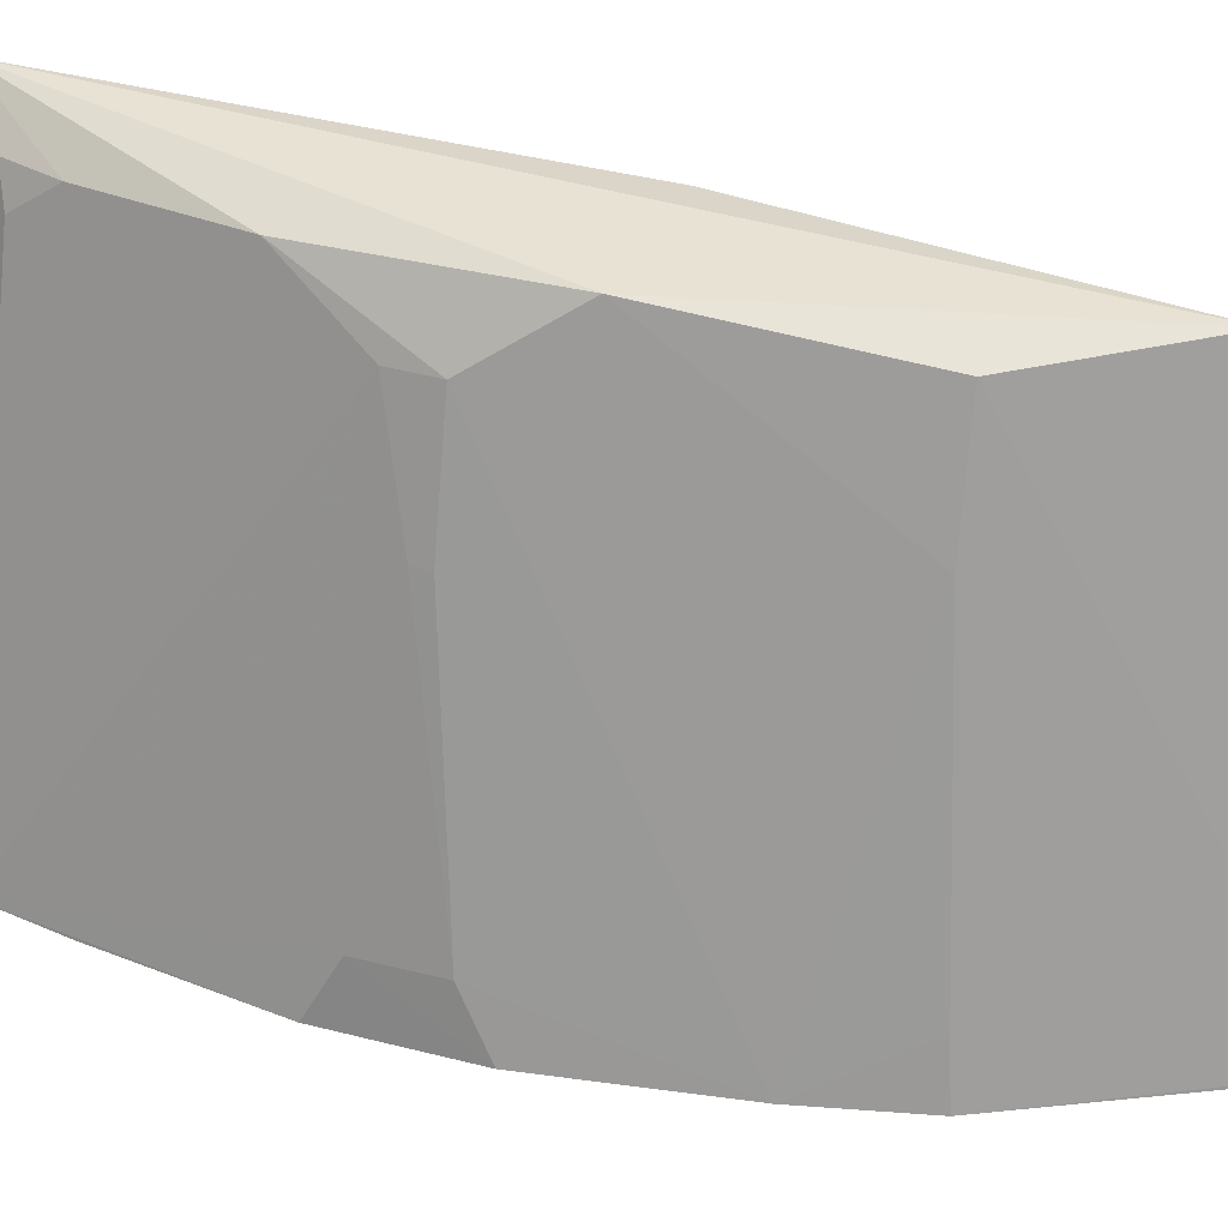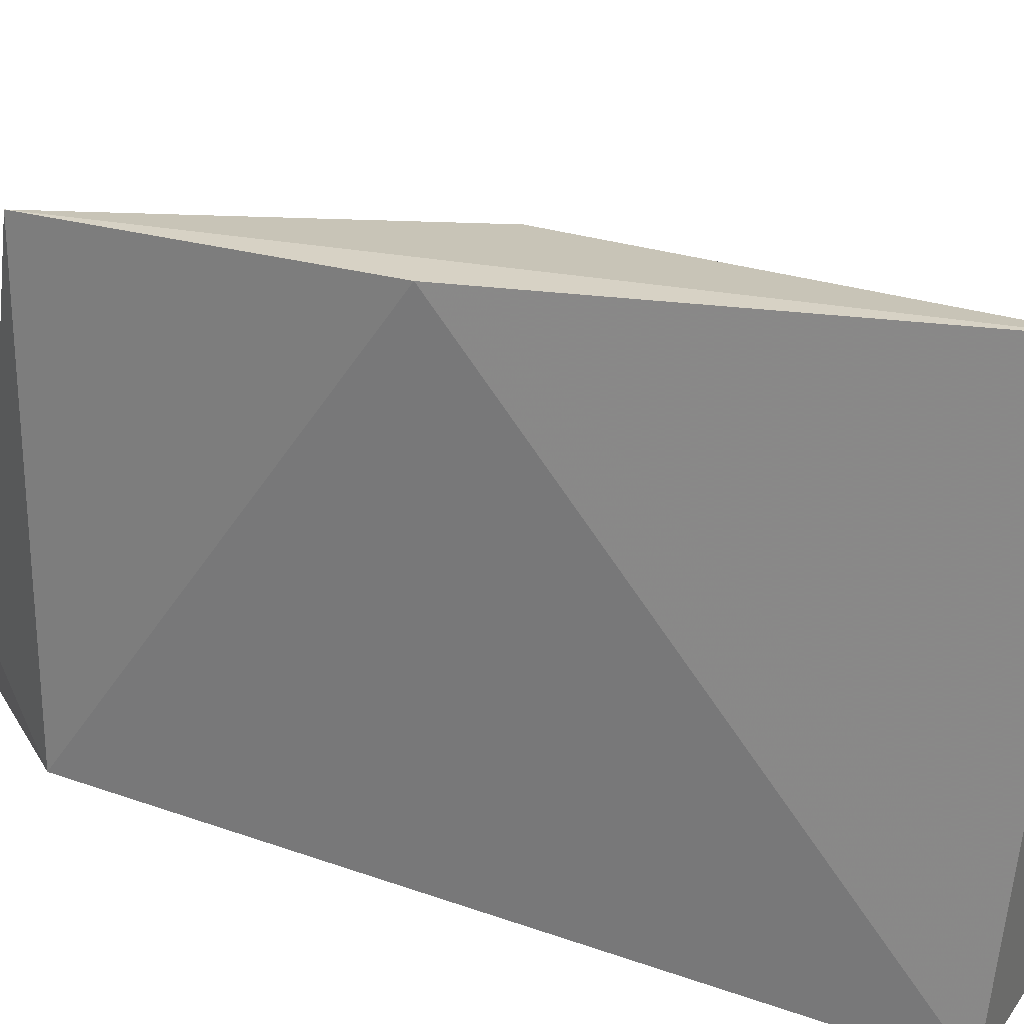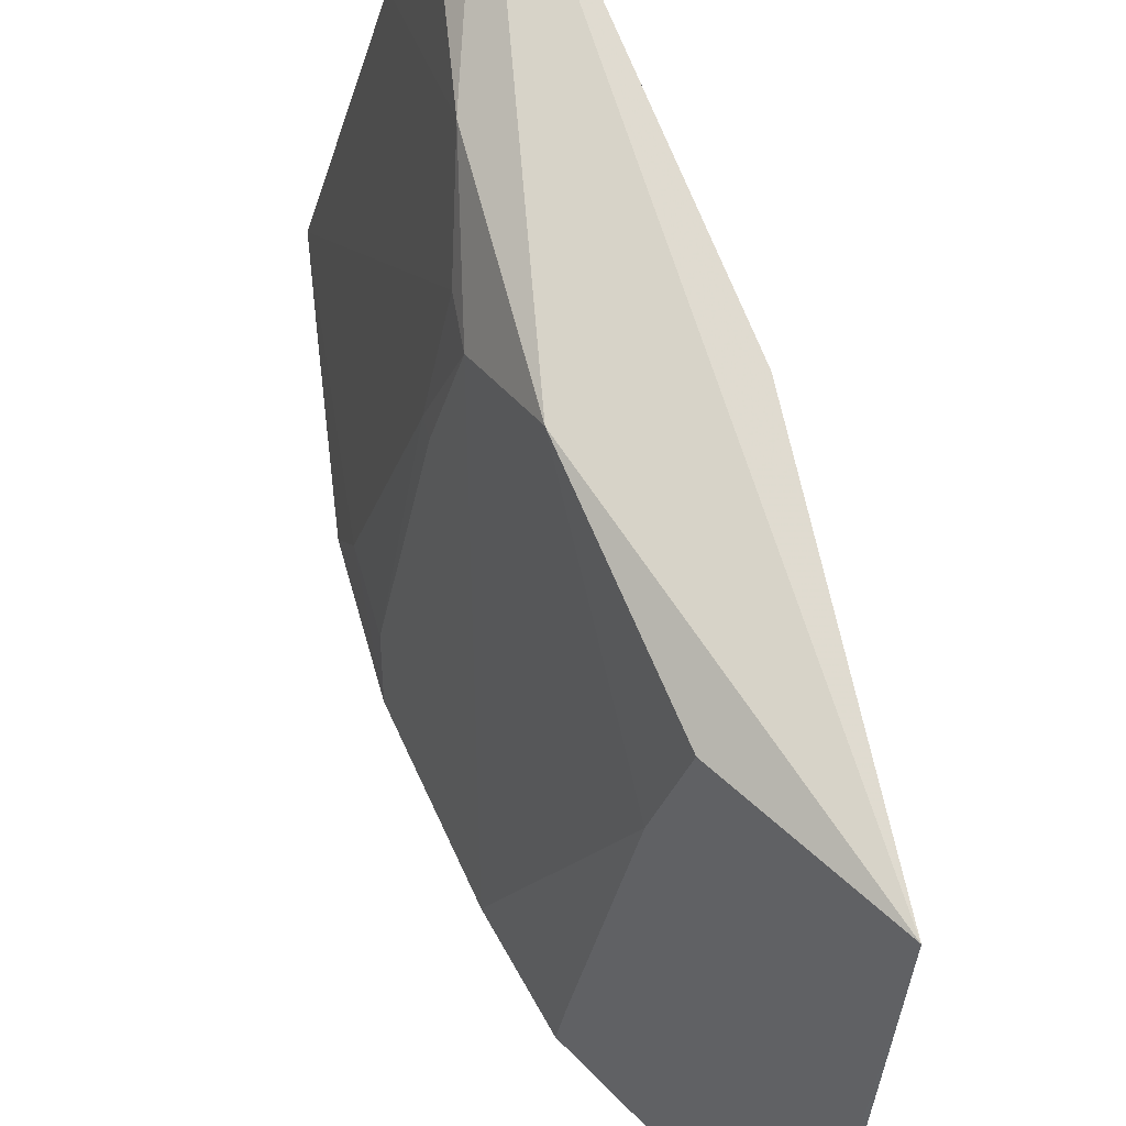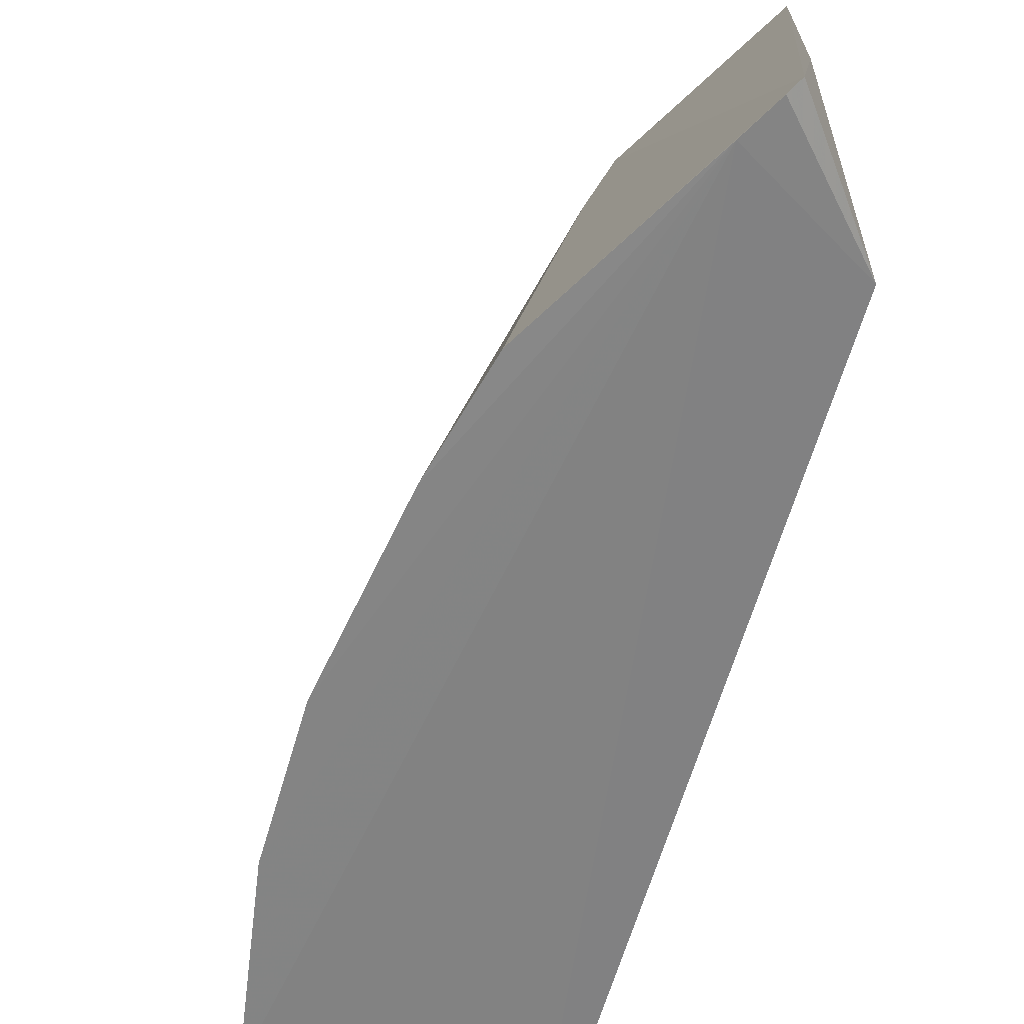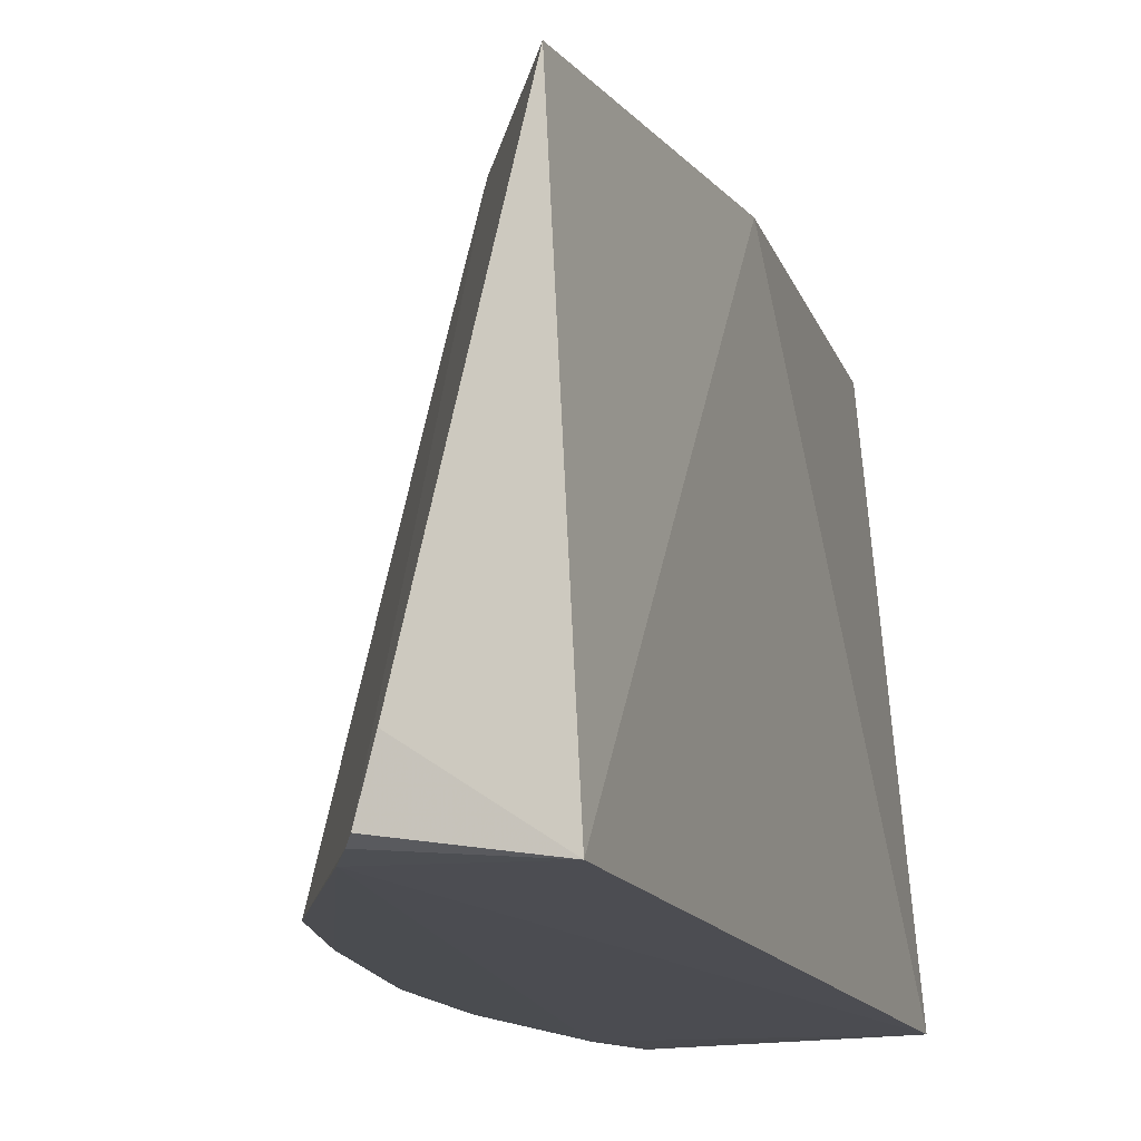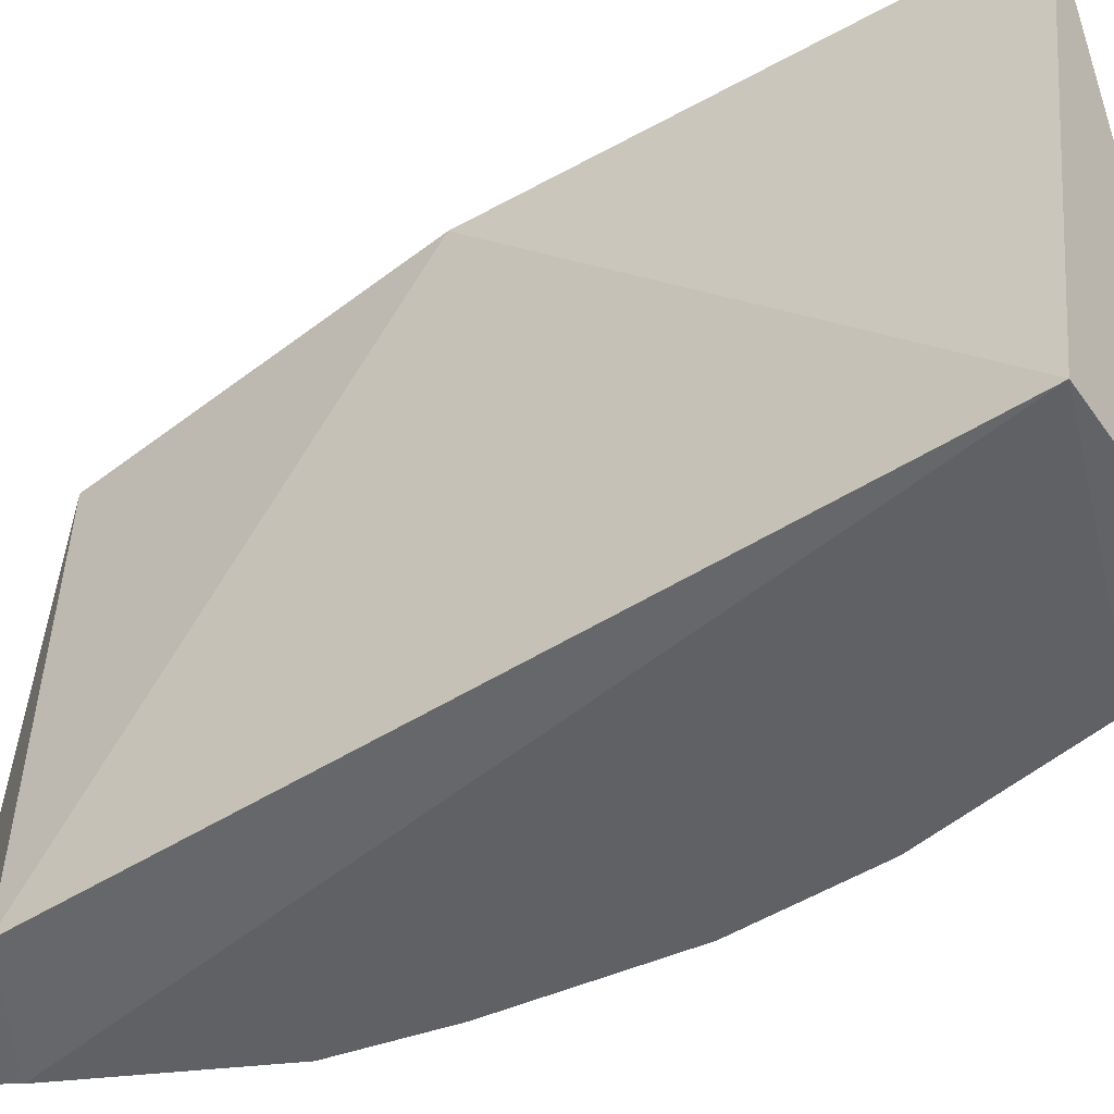
<metadata>
{"format":"obj","ext":"obj","renderer":"f3d","projection":"perspective","resolution":1024,"background":"white","views":[{"elev":32.0,"azim":-69.9,"up":"+Y"},{"elev":27.3,"azim":118.9,"up":"+Y"},{"elev":68.4,"azim":-15.9,"up":"+Y"},{"elev":-61.3,"azim":-15.9,"up":"+Y"},{"elev":-15.3,"azim":19.4,"up":"+Y"},{"elev":-48.8,"azim":125.3,"up":"+Y"}]}
</metadata>
<code>
v -0.3894 -0.02596 0.247
v -0.3409 -0.02276 -0.216
v -0.3409 -0.02276 0.1931
v -0.3514 0.2224 0.1992
v -0.4777 -0.02618 -0.07719
v -0.3409 0.2348 0.0113
v -0.3794 0.005705 0.2499
v -0.3997 -0.02725 0.2291
v -0.4147 0.2308 0.008335
v -0.3852 -0.02306 0.2531
v -0.4632 -0.02615 -0.1683
v -0.3983 0.215 0.1219
v -0.3682 0.2546 -0.2329
v -0.4125 0.2303 -0.1066
v -0.4494 -0.02601 0.1404
v -0.4558 -0.02435 -0.2134
v -0.4297 0.2005 -0.03715
v -0.4775 -0.02623 -0.006302
v -0.3989 0.2151 -0.2056
v -0.4441 0.1397 -0.04618
v -0.463 -0.0262 0.08484
v -0.4136 0.1544 -0.2072
v -0.3992 0.2308 -0.1826
v -0.3918 0.2323 -0.2103
v -0.4735 0.003136 -0.06134
v -0.4275 0.2 -0.06108
v -0.4733 0.003087 -0.02215
v -0.4136 0.1544 0.1223
v -0.4439 0.1397 -0.03732
v -0.4439 0.002869 0.1373
f 6 3 2
f 6 4 3
f 7 3 4
f 8 2 3
f 8 3 1
f 10 1 3
f 10 3 7
f 10 7 4
f 11 8 5
f 11 2 8
f 12 4 9
f 12 10 4
f 13 9 4
f 13 4 6
f 13 6 2
f 14 9 13
f 15 8 1
f 15 1 10
f 16 13 2
f 16 2 11
f 16 11 5
f 17 9 14
f 18 5 8
f 21 18 8
f 21 8 15
f 22 19 16
f 22 16 14
f 23 14 13
f 23 22 14
f 23 19 22
f 24 13 16
f 24 16 19
f 24 23 13
f 24 19 23
f 25 20 16
f 25 16 5
f 25 5 18
f 26 14 16
f 26 16 20
f 26 20 17
f 26 17 14
f 27 18 21
f 27 25 18
f 27 20 25
f 28 12 9
f 28 9 17
f 28 17 21
f 28 10 12
f 29 17 20
f 29 20 27
f 29 27 21
f 29 21 17
f 30 28 21
f 30 21 15
f 30 15 10
f 30 10 28

</code>
